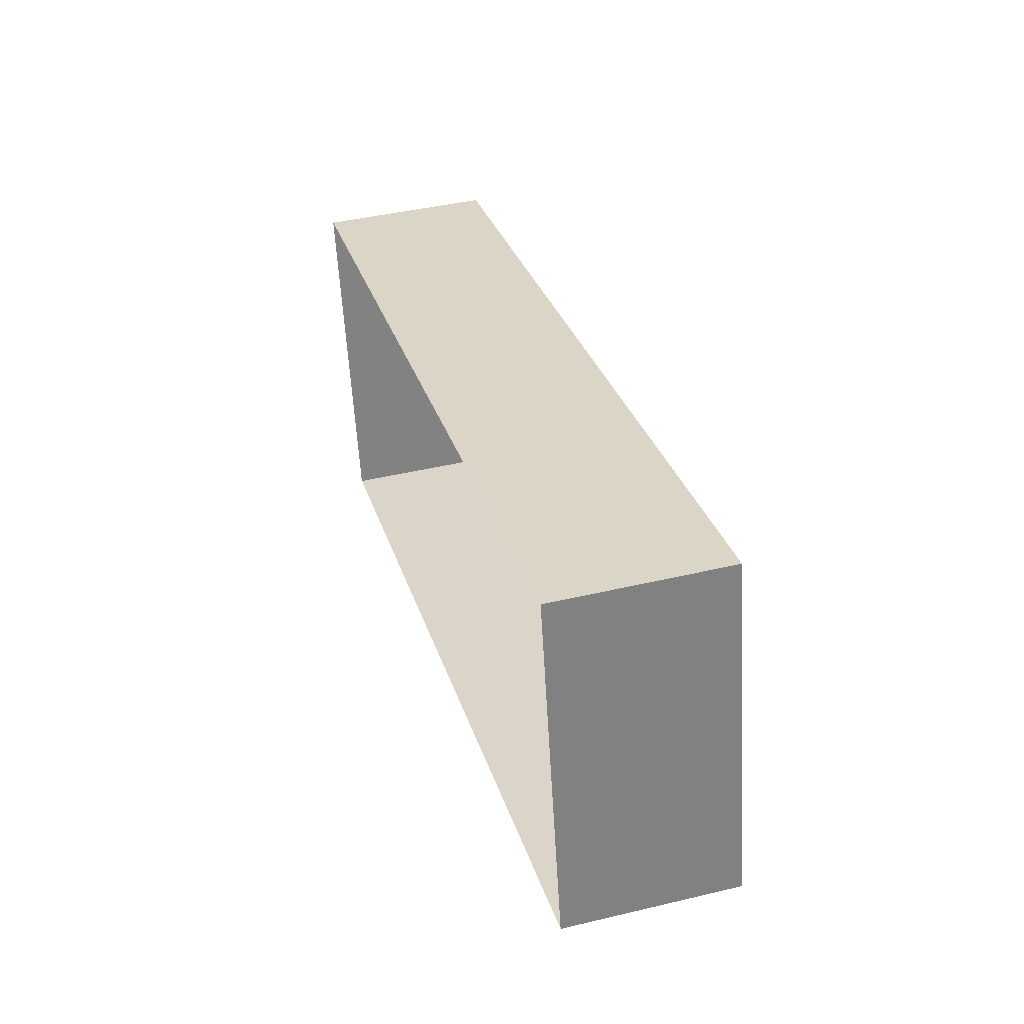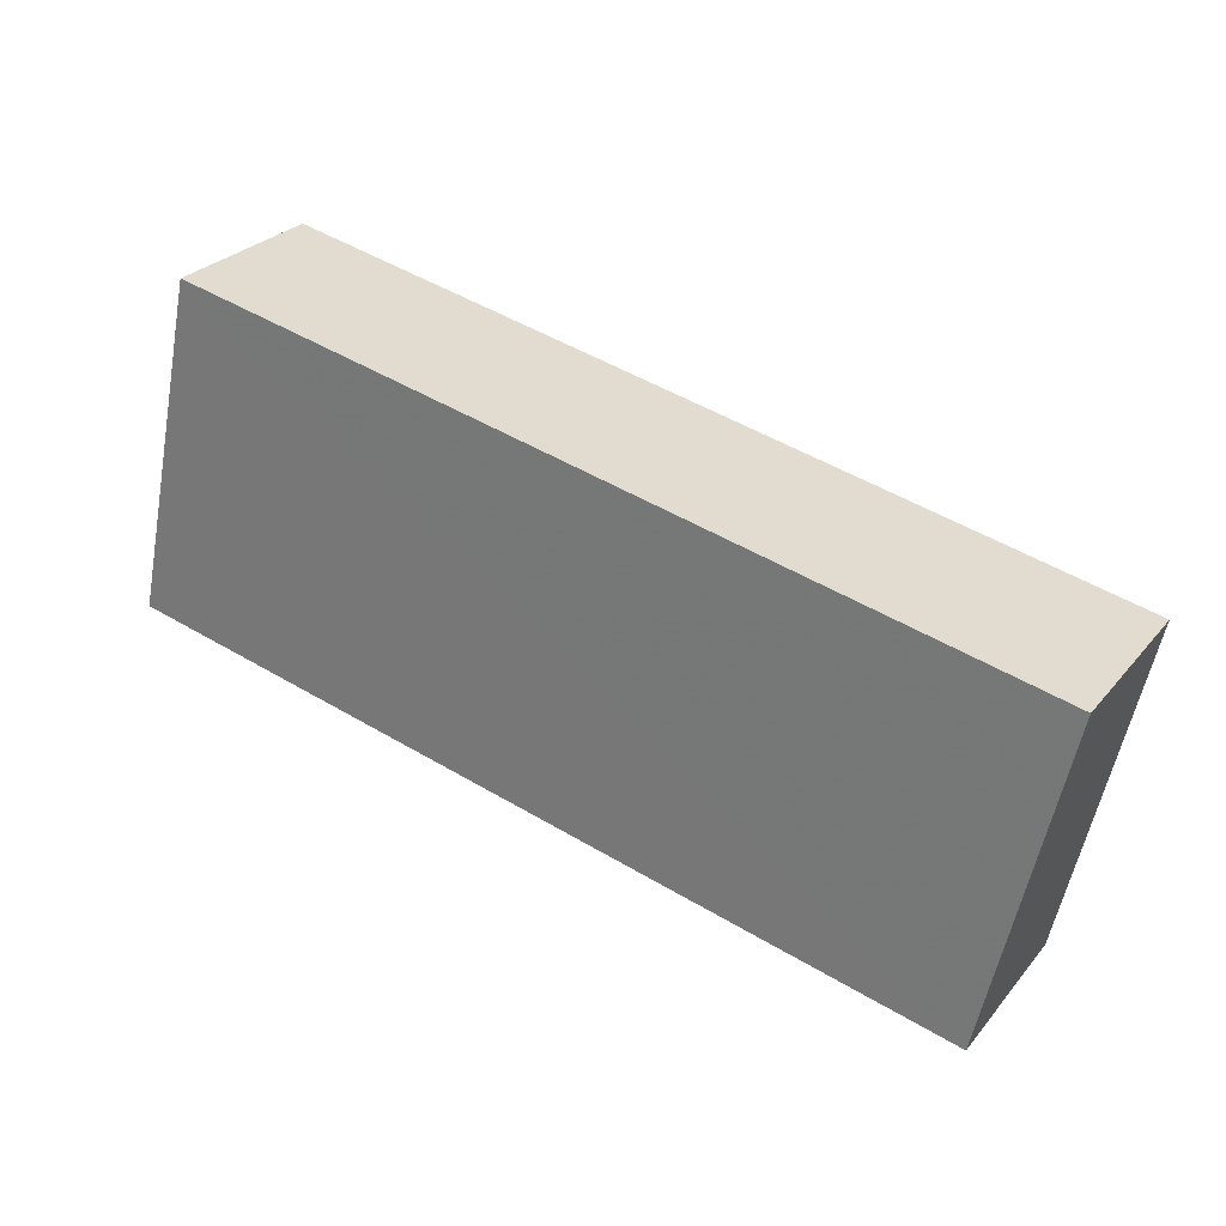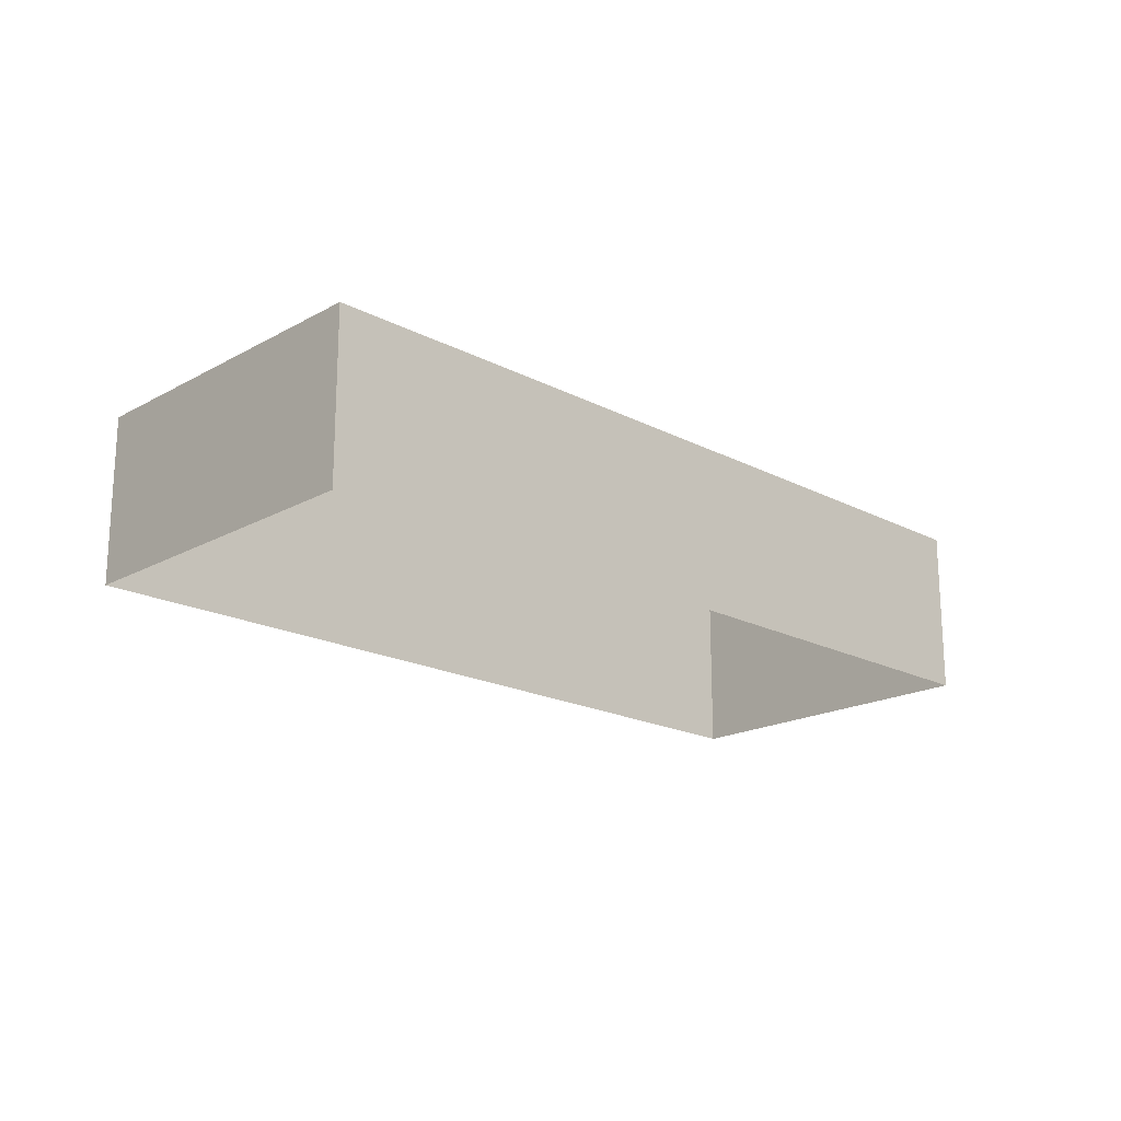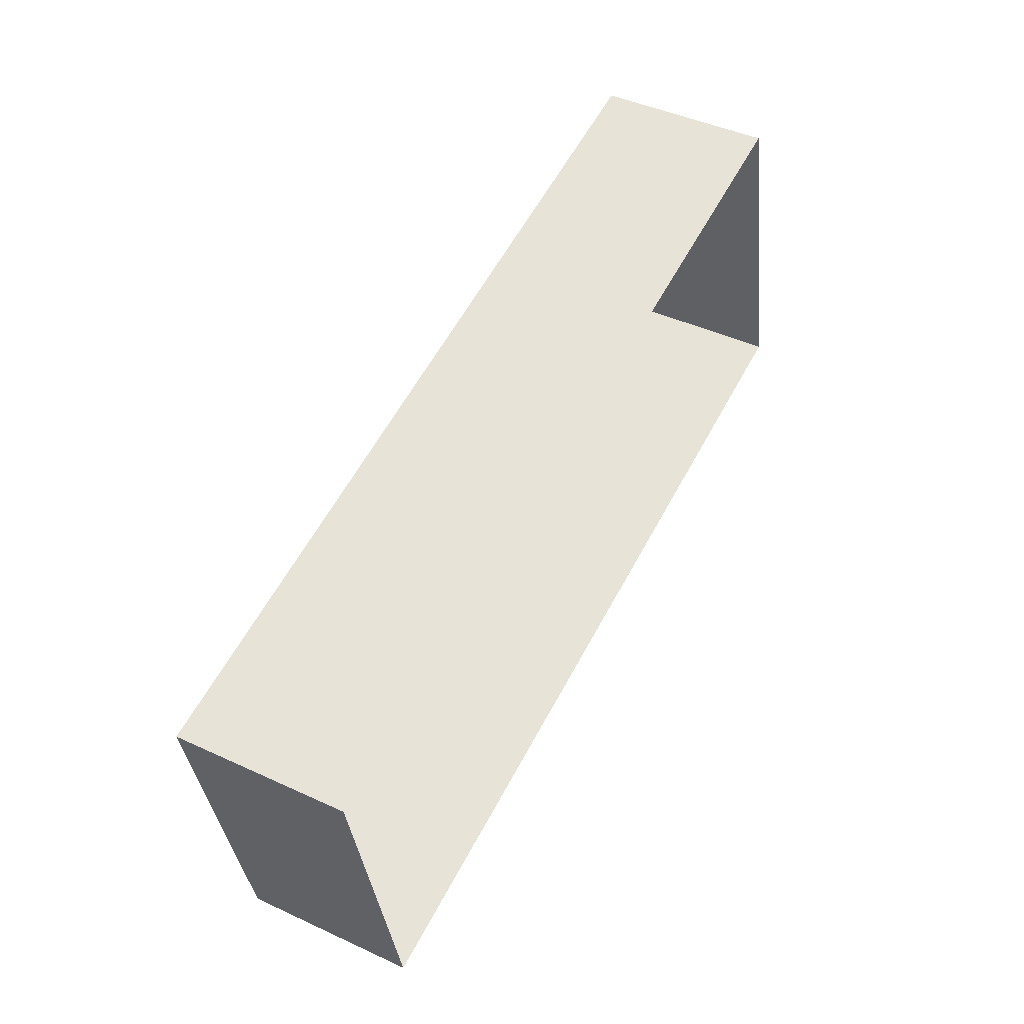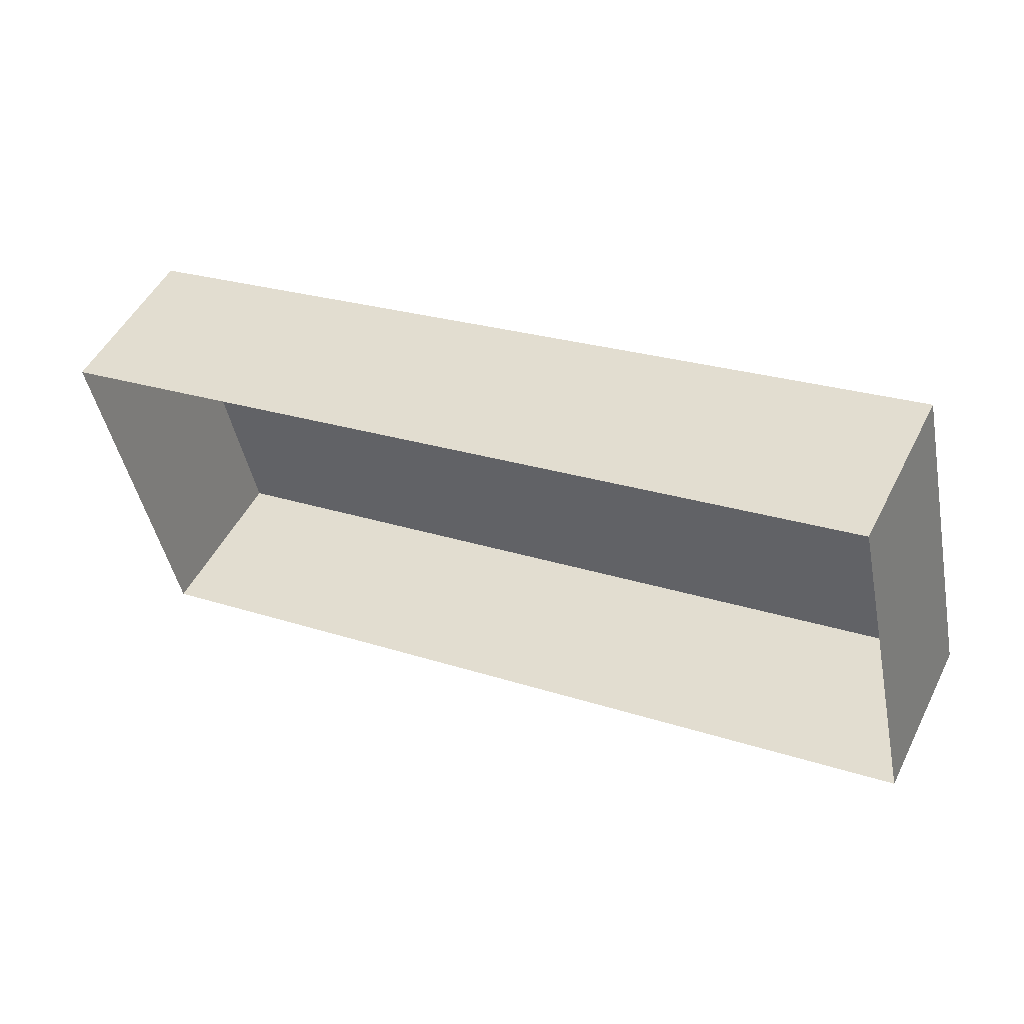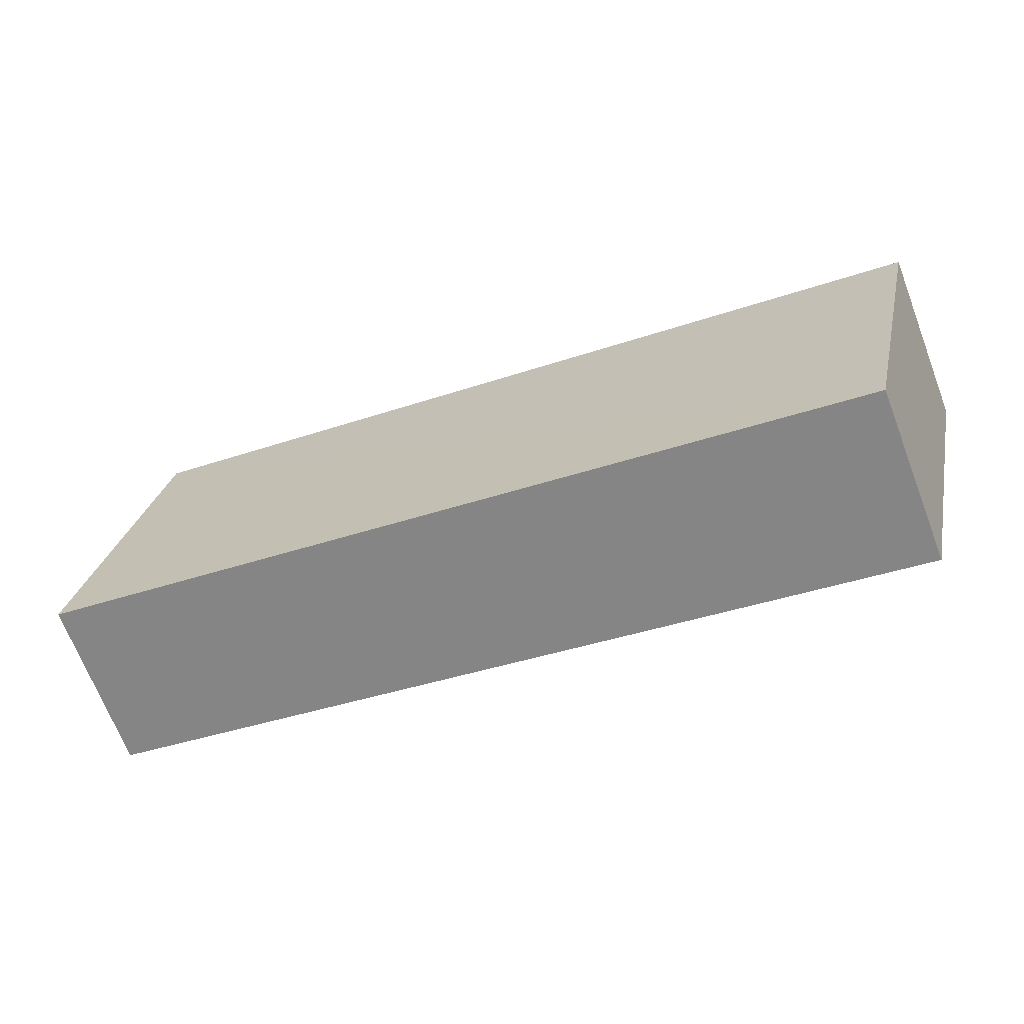
<metadata>
{"format":"obj","ext":"obj","renderer":"f3d","projection":"perspective","resolution":1024,"background":"white","views":[{"elev":42.2,"azim":-105.9,"up":"+Y"},{"elev":27.6,"azim":30.9,"up":"+Y"},{"elev":-19.1,"azim":123.5,"up":"+Z"},{"elev":44.2,"azim":118.5,"up":"+Y"},{"elev":49.8,"azim":-153.6,"up":"+Y"},{"elev":-68.3,"azim":20.8,"up":"+Y"}]}
</metadata>
<code>
v -2.23e+05 -1.272e+05 18.07
v -2.23e+05 -1.272e+05 18.07
v -2.23e+05 -1.272e+05 18.07
v -2.23e+05 -1.272e+05 18.07
v -2.23e+05 -1.272e+05 19.64
v -2.23e+05 -1.272e+05 19.64
v -2.23e+05 -1.272e+05 19.64
v -2.23e+05 -1.272e+05 19.64
f 1 2 3
f 4 1 3
f 5 6 7
f 8 5 7
f 8 2 1
f 5 8 1
f 5 1 4
f 6 5 4
f 6 4 3
f 7 6 3
f 8 3 2
f 8 7 3

</code>
